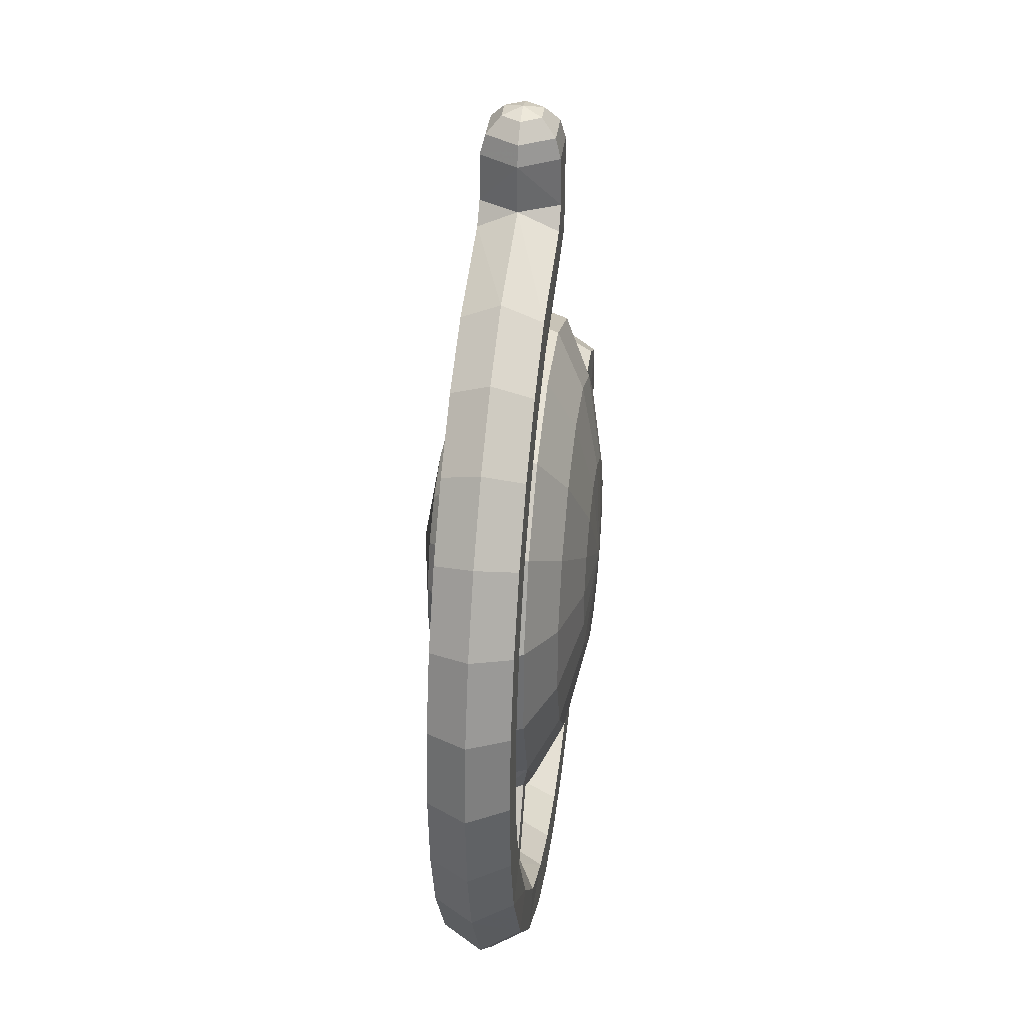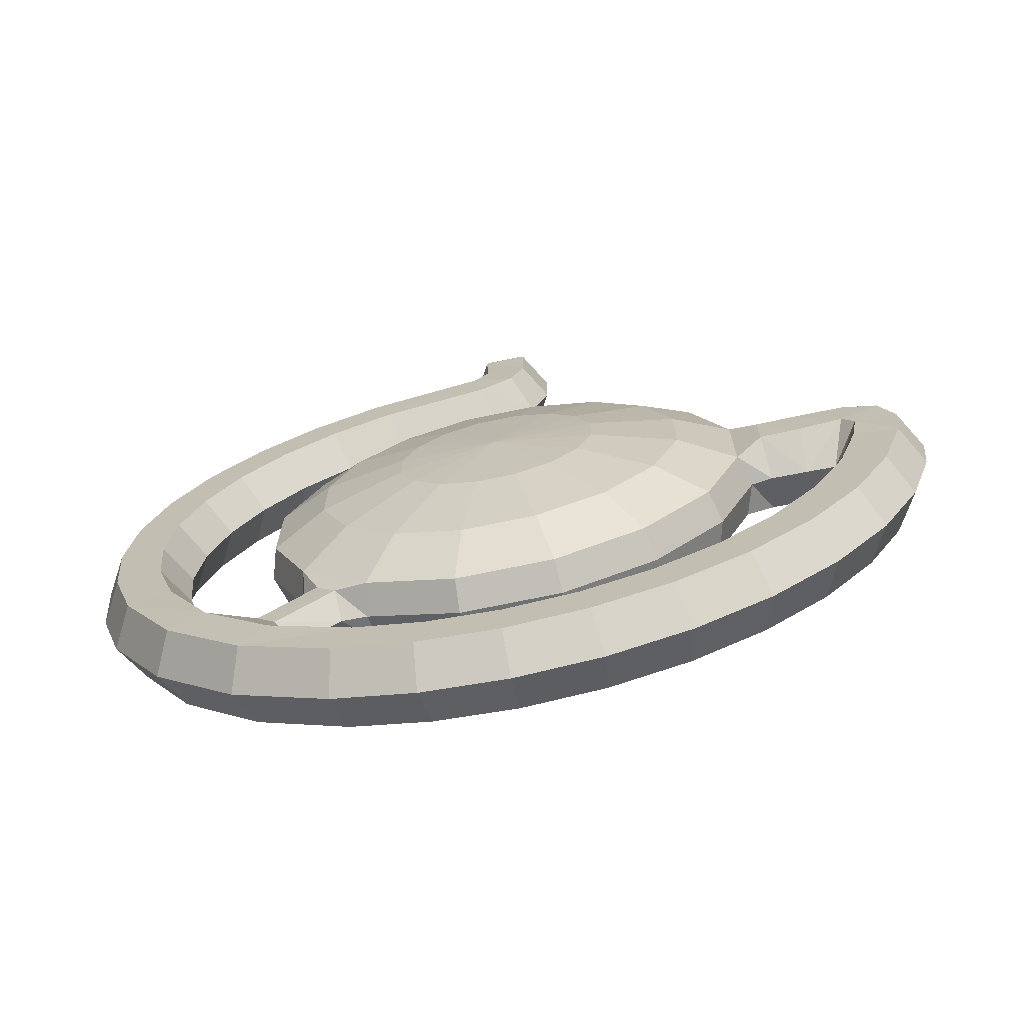
<metadata>
{"format":"obj","ext":"obj","renderer":"f3d","projection":"perspective","resolution":1024,"background":"white","views":[{"elev":36.3,"azim":-82.8,"up":"+Z"},{"elev":-71.0,"azim":11.8,"up":"+Z"}]}
</metadata>
<code>
o unknown_c
v 0.3812 -0.354 -3.169
v 0.4507 -0.354 -3.001
v -0.005351 -0.3831 -2.911
v 0.709 -0.2711 -3.388
v 0.8373 -0.2711 -3.078
v 0.928 -0.1441 -3.524
v 0.9645 -0.000633 -3.548
v 0.928 0.1428 -3.524
v 0.835 0.2294 -3.462
v 0.6733 0.2511 -3.354
v 0.7951 0.2511 -3.059
v 0.9859 0.2294 -3.097
v -0.7197 -0.2711 -3.388
v -0.9387 -0.1441 -3.524
v -0.629 -0.1441 -3.834
v -0.4827 -0.2711 -3.625
v 0.4481 0.2511 -2.222
v 0.6733 0.2511 -2.447
v 0.6733 0.2212 -2.447
v 0.6733 0.2212 -2.447
v 0.4481 0.2212 -2.222
v 0.4481 0.2212 -2.222
v 0.253 -0.354 -3.297
v 0.472 -0.2711 -3.625
v 0.6183 -0.1441 -3.834
v 0.6427 -0.000633 -3.87
v 0.6183 0.1428 -3.834
v 0.5561 0.2294 -3.741
v 0.4481 0.2511 -3.579
v 0.7951 0.2511 -2.741
v 0.7951 0.2212 -2.741
v 0.7951 0.2212 -2.741
v 0.7951 0.2212 -3.059
v 0.7951 0.2212 -3.059
v 0.08536 -0.354 -3.367
v 0.1623 -0.2711 -3.753
v 0.2136 -0.1441 -4.001
v 0.2222 -0.000633 -4.044
v 0.2136 0.1428 -4.001
v 0.1918 0.2294 -3.891
v 0.1539 0.2511 -3.701
v 0.1539 0.2511 -2.1
v 0.1539 0.2212 -2.1
v 0.1539 0.2212 -2.1
v -0.09606 -0.354 -3.367
v -0.173 -0.2711 -3.753
v -0.2243 -0.1441 -4.001
v -0.2329 -0.000633 -4.044
v -0.2243 0.1428 -4.001
v -0.2025 0.2294 -3.891
v -0.1646 0.2511 -3.701
v 0.835 0.2294 -2.339
v 0.928 0.1428 -2.277
v 0.9859 0.2294 -2.703
v 0.5561 0.2294 -2.06
v 0.6183 0.1428 -1.967
v -0.2637 -0.354 -3.297
v -0.6534 -0.000633 -3.87
v -0.629 0.1428 -3.834
v -0.5668 0.2294 -3.741
v -0.4588 0.2511 -3.579
v 0.1918 0.2294 -1.909
v 0.2136 0.1428 -1.799
v -0.2025 0.2294 -1.909
v -0.2243 0.1428 -1.799
v -0.392 -0.354 -3.169
v -0.8457 0.2294 -3.462
v -0.684 0.2511 -3.354
v -0.5668 0.2294 -2.06
v -0.629 0.1428 -1.967
v -0.8457 0.2294 -2.339
v -0.9387 0.1428 -2.277
v -0.4614 -0.354 -3.001
v -0.848 -0.2711 -3.078
v -1.106 -0.1441 -3.119
v -1.149 -0.000633 -3.128
v -0.9752 -0.000633 -3.548
v -1.106 0.1428 -3.119
v -0.9387 0.1428 -3.524
v -0.9966 0.2294 -3.097
v -0.8058 0.2511 -3.059
v -0.9966 0.2294 -2.703
v -1.106 0.1428 -2.681
v -0.4614 -0.354 -2.82
v -0.848 -0.2711 -2.743
v -1.106 -0.1441 -2.681
v -1.149 -0.000633 -2.673
v -0.8058 0.2511 -2.741
v -0.392 -0.354 -2.652
v -0.7197 -0.2711 -2.433
v -0.9387 -0.1441 -2.277
v -0.9752 -0.000633 -2.252
v -0.684 0.2511 -2.447
v -0.2637 -0.354 -2.524
v -0.4827 -0.2711 -2.196
v -0.629 -0.1441 -1.967
v -0.6534 -0.000633 -1.93
v -0.4588 0.2511 -2.222
v -0.09606 -0.354 -2.455
v -0.173 -0.2711 -2.068
v -0.2243 -0.1441 -1.799
v -0.2329 -0.000633 -1.756
v -0.1646 0.2511 -2.1
v 0.6733 0.2212 -3.354
v 0.6733 0.2212 -3.354
v 0.4481 0.2212 -3.579
v 0.4481 0.2212 -3.579
v 0.08536 -0.354 -2.455
v 0.1623 -0.2711 -2.068
v 0.2136 -0.1441 -1.799
v 0.2222 -0.000633 -1.756
v 0.1539 0.2212 -3.701
v 0.1539 0.2212 -3.701
v -0.1646 0.2212 -3.701
v -0.1646 0.2212 -3.701
v 0.253 -0.354 -2.524
v 0.472 -0.2711 -2.196
v 0.6183 -0.1441 -1.967
v 0.6427 -0.000633 -1.93
v -0.4588 0.2212 -3.579
v -0.4588 0.2212 -3.579
v -0.684 0.2212 -3.354
v -0.684 0.2212 -3.354
v 0.3812 -0.354 -2.652
v 0.709 -0.2711 -2.433
v 0.928 -0.1441 -2.277
v 0.9645 -0.000633 -2.252
v -0.8058 0.2212 -3.059
v -0.8058 0.2212 -3.059
v -0.8058 0.2212 -2.741
v -0.8058 0.2212 -2.741
v 0.4507 -0.354 -2.82
v 0.8373 -0.2711 -2.743
v -0.684 0.2212 -2.447
v -0.684 0.2212 -2.447
v -0.4588 0.2212 -2.222
v -0.4588 0.2212 -2.222
v -0.1646 0.2212 -2.1
v -0.1646 0.2212 -2.1
v -0.7798 -0.1163 -3.778
v -0.867 -0.1164 -3.691
v -0.7704 -0.000633 -3.863
v -0.7798 0.1151 -3.778
v -0.867 0.1151 -3.691
v -0.9496 -0.000633 -3.686
v 0.5474 0.3782 -2.778
v 0.5474 0.3782 -2.998
v -0.00535 0.4773 -2.888
v -0.5581 0.3782 -2.778
v -0.5581 0.3782 -2.998
v 0.4633 0.3782 -2.575
v 0.3078 0.3782 -2.419
v 0.4633 0.3782 -3.201
v 0.1046 0.3782 -2.335
v -0.1153 0.3782 -2.335
v -0.3185 0.3782 -2.419
v 0.3078 0.3782 -3.356
v 0.1046 0.3782 -3.441
v -0.474 0.3782 -2.575
v -0.474 0.3782 -3.201
v -0.3185 0.3782 -3.356
v -0.1153 0.3782 -3.441
v 1.096 -0.1441 -3.119
v 1.139 -0.000633 -3.128
v 1.096 0.1428 -3.119
v 1.096 0.1428 -2.681
v 1.096 -0.1441 -2.681
v 1.139 -0.000633 -2.673
v -1.113 -0.1193 -3.946
v -1.029 -0.119 -4.031
v -0.9512 -0.000633 -4.044
v -1.029 0.1177 -4.031
v -1.113 0.118 -3.946
v -1.128 -0.000633 -3.864
v -1.336 -0.1836 -3.922
v -1.022 -0.1836 -4.235
v -0.9574 -0.000633 -4.142
v -1.022 0.1824 -4.235
v -1.336 0.1824 -3.922
v -1.244 -0.000633 -3.857
v -1.2 -0.000633 -4.474
v -1.138 0.1777 -4.392
v -1.138 -0.1789 -4.392
v -1.493 0.1777 -4.038
v -1.575 -0.000633 -4.101
v -1.493 -0.1789 -4.038
v -0.1073 -0.1775 -0.717
v -0.2095 -0.000633 -0.7169
v -0.1073 0.1762 -0.717
v 0.04553 -0.08876 -0.5507
v 0.09641 -0.000634 -0.5507
v -0.00535 -0.000634 -0.5237
v 0.08314 -0.1539 -0.6253
v 0.1716 -0.000634 -0.6253
v 0.09673 -0.1774 -0.7171
v 0.1988 -0.000634 -0.7171
v -0.05623 -0.08876 -0.5507
v -0.09384 -0.1539 -0.6253
v 0.09673 0.1762 -0.7171
v -0.1071 -0.000633 -0.5507
v -0.1823 -0.000633 -0.6253
v -0.05623 0.08749 -0.5507
v -0.09384 0.1526 -0.6253
v 0.04553 0.08749 -0.5507
v 0.08314 0.1526 -0.6253
v -0.1994 -0.000633 -0.939
v -0.1004 -0.181 -0.9438
v 0.03136 -0.1827 -1.132
v 0.09681 -0.1781 -0.9577
v 0.116 -0.000633 -1.203
v 0.1988 -0.000634 -0.9626
v 0.03136 0.1814 -1.132
v 0.09681 0.1768 -0.9577
v -0.1004 0.1797 -0.9438
v -0.1798 0.1801 -1.033
v -0.1226 0.1775 -1.225
v -0.09513 -0.000633 -1.323
v -0.1226 -0.1787 -1.225
v -0.1798 -0.1814 -1.033
v 1.933 -0.000633 -3.286
v 1.832 0.1776 -3.266
v 1.632 0.1786 -3.227
v 1.529 -0.000633 -3.207
v 1.632 -0.1799 -3.227
v 1.832 -0.1789 -3.266
v 1.82 -0.000633 -3.656
v 1.725 0.1776 -3.617
v 1.535 0.1777 -3.538
v 1.44 -0.000633 -3.499
v 1.535 -0.1789 -3.538
v 1.725 -0.1789 -3.617
v 1.638 -0.000633 -3.998
v 1.552 0.1777 -3.941
v 1.381 0.1777 -3.827
v 1.295 -0.000633 -3.769
v 1.381 -0.1789 -3.827
v 1.552 -0.1789 -3.941
v 1.392 -0.000633 -4.298
v 1.319 0.1777 -4.225
v 1.174 0.1777 -4.079
v 1.101 -0.000633 -4.006
v 1.174 -0.1789 -4.079
v 1.319 -0.1789 -4.225
v 1.093 -0.000633 -4.543
v 1.035 0.1777 -4.458
v 0.921 0.1777 -4.287
v 0.8638 -0.000633 -4.201
v 0.921 -0.1789 -4.287
v 1.035 -0.1789 -4.458
v 0.7509 -0.000633 -4.726
v 0.7115 0.1777 -4.631
v 0.6328 0.1777 -4.441
v 0.5933 -0.000633 -4.346
v 0.6328 -0.1789 -4.441
v 0.7115 -0.1789 -4.631
v 0.3802 -0.000633 -4.838
v 0.3601 0.1777 -4.737
v 0.32 0.1777 -4.536
v 0.2999 -0.000633 -4.435
v 0.32 -0.1789 -4.536
v 0.3601 -0.1789 -4.737
v -0.005343 -0.000633 -4.876
v -0.005343 0.1777 -4.773
v -0.005343 0.1777 -4.568
v -0.005343 -0.000633 -4.465
v -0.005343 -0.1789 -4.568
v -0.005343 -0.1789 -4.773
v -0.3909 -0.000633 -4.838
v -0.3708 0.1777 -4.737
v -0.3306 0.1777 -4.536
v -0.3106 -0.000633 -4.435
v -0.3306 -0.1789 -4.536
v -0.3708 -0.1789 -4.737
v -0.7624 -0.000633 -4.726
v -0.7226 0.1777 -4.631
v -0.643 0.1777 -4.441
v -0.6032 -0.000633 -4.346
v -0.643 -0.1789 -4.441
v -0.7226 -0.1789 -4.631
v 1.223 -0.1785 -2.795
v 1.233 -0.000633 -2.695
v 1.224 -0.1786 -2.995
v 1.408 0.1788 -2.996
v 1.41 0.1775 -2.792
v 1.41 -0.000633 -2.689
v 1.41 -0.1788 -2.792
v 1.408 -0.1801 -2.996
v 1.404 -0.000633 -3.101
v 1.236 -0.000633 -3.094
v 1.224 0.1773 -2.995
v 1.223 0.1773 -2.795
v -1.831 -0.000633 -3.657
v -1.736 0.1777 -3.617
v -1.546 0.1777 -3.538
v -1.451 -0.000633 -3.498
v -1.546 -0.1789 -3.538
v -1.736 -0.1789 -3.617
v -1.943 -0.000633 -3.286
v -1.842 0.1777 -3.266
v -1.641 0.1777 -3.226
v -1.54 -0.000633 -3.205
v -1.641 -0.1789 -3.226
v -1.842 -0.1789 -3.266
v -1.981 -0.000633 -2.9
v -1.878 0.1777 -2.9
v -1.673 0.1777 -2.9
v -1.57 -0.000633 -2.9
v -1.673 -0.1789 -2.9
v -1.878 -0.1789 -2.9
v -1.943 -0.000633 -2.515
v -1.842 0.1777 -2.535
v -1.641 0.1777 -2.575
v -1.54 -0.000633 -2.595
v -1.641 -0.1789 -2.575
v -1.842 -0.1789 -2.535
v -1.831 -0.000633 -2.144
v -1.736 0.1777 -2.183
v -1.546 0.1777 -2.262
v -1.451 -0.000633 -2.302
v -1.546 -0.1789 -2.262
v -1.736 -0.1789 -2.183
v -1.648 -0.000633 -1.802
v -1.563 0.1777 -1.86
v -1.392 0.1777 -1.974
v -1.306 -0.000633 -2.031
v -1.392 -0.1789 -1.974
v -1.563 -0.1789 -1.86
v -1.403 -0.000633 -1.503
v -1.33 0.1777 -1.576
v -1.184 0.1777 -1.721
v -1.112 -0.000633 -1.794
v -1.184 -0.1789 -1.721
v -1.33 -0.1789 -1.576
v -1.103 -0.000633 -1.257
v -1.046 0.1777 -1.343
v -0.9317 0.1777 -1.514
v -0.8745 -0.000633 -1.599
v -0.9317 -0.1789 -1.514
v -1.046 -0.1789 -1.343
v -0.76 -0.000633 -1.074
v -0.7213 0.1777 -1.169
v -0.6443 0.1777 -1.36
v -0.6057 -0.000633 -1.456
v -0.6443 -0.179 -1.36
v -0.7213 -0.1789 -1.169
v 1.957 -0.000633 -3.057
v 1.855 -0.1788 -3.057
v 1.662 -0.1841 -3.057
v 1.788 -0.1825 -2.88
v 1.662 0.1829 -3.057
v 1.535 -0.000633 -3.108
v 1.855 0.1775 -3.057
v 1.788 0.1813 -2.88
v 1.869 -0.000633 -2.806
v 1.607 0.1833 -2.982
v 1.631 0.1776 -2.793
v 1.641 -0.000633 -2.692
v 1.631 -0.1789 -2.793
v 1.607 -0.1845 -2.982
f 2 1 4
f 4 5 2
f 6 5 4
f 6 163 5
f 7 163 6
f 7 164 163
f 8 164 7
f 8 165 164
f 9 165 8
f 9 12 165
f 10 12 9
f 10 11 12
f 104 11 10
f 104 33 11
f 15 13 14
f 15 16 13
f 47 16 15
f 47 46 16
f 37 46 47
f 37 36 46
f 25 36 37
f 25 24 36
f 6 24 25
f 6 4 24
f 21 18 19
f 21 17 18
f 43 17 21
f 43 42 17
f 138 42 43
f 138 103 42
f 136 103 138
f 136 98 103
f 134 98 136
f 134 93 98
f 130 93 134
f 130 88 93
f 128 88 130
f 128 81 88
f 122 81 128
f 122 68 81
f 120 68 122
f 120 61 68
f 114 61 120
f 114 51 61
f 112 51 114
f 112 41 51
f 106 41 112
f 106 29 41
f 104 29 106
f 104 10 29
f 4 1 23
f 23 24 4
f 35 24 23
f 35 36 24
f 45 36 35
f 45 46 36
f 57 46 45
f 57 16 46
f 66 16 57
f 66 13 16
f 73 13 66
f 73 74 13
f 84 74 73
f 84 85 74
f 89 85 84
f 89 90 85
f 94 90 89
f 94 95 90
f 99 95 94
f 99 100 95
f 108 100 99
f 108 109 100
f 116 109 108
f 116 117 109
f 124 117 116
f 124 125 117
f 132 125 124
f 132 133 125
f 2 133 132
f 2 5 133
f 26 6 25
f 26 7 6
f 27 7 26
f 27 8 7
f 28 8 27
f 28 9 8
f 29 9 28
f 29 10 9
f 18 31 19
f 18 30 31
f 52 30 18
f 52 54 30
f 53 54 52
f 53 166 54
f 127 166 53
f 127 168 166
f 126 168 127
f 126 167 168
f 125 167 126
f 125 133 167
f 30 33 31
f 30 11 33
f 54 11 30
f 54 12 11
f 166 12 54
f 166 165 12
f 291 165 166
f 291 290 165
f 284 290 291
f 284 283 290
f 356 283 284
f 356 355 283
f 38 25 37
f 38 26 25
f 39 26 38
f 39 27 26
f 40 27 39
f 40 28 27
f 41 28 40
f 41 29 28
f 48 37 47
f 48 38 37
f 49 38 48
f 49 39 38
f 50 39 49
f 50 40 39
f 51 40 50
f 51 41 40
f 52 56 53
f 52 55 56
f 18 55 52
f 18 17 55
f 58 47 15
f 58 48 47
f 59 48 58
f 59 49 48
f 60 49 59
f 60 50 49
f 61 50 60
f 61 51 50
f 55 63 56
f 55 62 63
f 17 62 55
f 17 42 62
f 62 65 63
f 62 64 65
f 42 64 62
f 42 103 64
f 60 68 61
f 60 67 68
f 59 67 60
f 59 79 67
f 143 79 59
f 143 144 79
f 172 144 143
f 172 173 144
f 178 173 172
f 178 179 173
f 182 179 178
f 182 184 179
f 181 184 182
f 181 185 184
f 183 185 181
f 183 186 185
f 176 186 183
f 176 175 186
f 170 175 176
f 170 169 175
f 140 169 170
f 140 141 169
f 15 141 140
f 15 14 141
f 64 70 65
f 64 69 70
f 103 69 64
f 103 98 69
f 69 72 70
f 69 71 72
f 98 71 69
f 98 93 71
f 75 13 74
f 75 14 13
f 76 14 75
f 76 77 14
f 78 77 76
f 78 79 77
f 80 79 78
f 80 67 79
f 81 67 80
f 81 68 67
f 71 83 72
f 71 82 83
f 93 82 71
f 93 88 82
f 82 78 83
f 82 80 78
f 88 80 82
f 88 81 80
f 86 74 85
f 86 75 74
f 87 75 86
f 87 76 75
f 83 76 87
f 83 78 76
f 91 85 90
f 91 86 85
f 92 86 91
f 92 87 86
f 72 87 92
f 72 83 87
f 96 90 95
f 96 91 90
f 97 91 96
f 97 92 91
f 70 92 97
f 70 72 92
f 101 95 100
f 101 96 95
f 102 96 101
f 102 97 96
f 65 97 102
f 65 70 97
f 110 100 109
f 110 101 100
f 111 101 110
f 111 102 101
f 63 102 111
f 63 65 102
f 118 109 117
f 118 110 109
f 119 110 118
f 119 111 110
f 56 111 119
f 56 63 111
f 126 117 125
f 126 118 117
f 127 118 126
f 127 119 118
f 53 119 127
f 53 56 119
f 163 133 5
f 163 167 133
f 282 167 163
f 282 280 167
f 287 280 282
f 287 286 280
f 359 286 287
f 359 358 286
f 142 170 171
f 142 140 170
f 58 140 142
f 58 15 140
f 143 171 172
f 143 142 171
f 59 142 143
f 59 58 142
f 145 173 174
f 145 144 173
f 77 144 145
f 77 79 144
f 141 174 169
f 141 145 174
f 14 145 141
f 14 77 145
f 177 172 171
f 177 178 172
f 277 178 177
f 277 276 178
f 271 276 277
f 271 270 276
f 265 270 271
f 265 264 270
f 259 264 265
f 259 258 264
f 253 258 259
f 253 252 258
f 247 252 253
f 247 246 252
f 241 246 247
f 241 240 246
f 235 240 241
f 235 234 240
f 229 234 235
f 229 228 234
f 223 228 229
f 223 222 228
f 351 222 223
f 351 350 222
f 179 174 173
f 179 180 174
f 294 180 179
f 294 295 180
f 300 295 294
f 300 301 295
f 306 301 300
f 306 307 301
f 312 307 306
f 312 313 307
f 318 313 312
f 318 319 313
f 324 319 318
f 324 325 319
f 330 325 324
f 330 331 325
f 336 331 330
f 336 337 331
f 342 337 336
f 342 343 337
f 216 343 342
f 216 217 343
f 212 217 216
f 212 210 217
f 213 210 212
f 213 211 210
f 199 211 213
f 199 196 211
f 205 196 199
f 205 194 196
f 204 194 205
f 204 191 194
f 180 169 174
f 180 175 169
f 295 175 180
f 295 296 175
f 301 296 295
f 301 302 296
f 307 302 301
f 307 308 302
f 313 308 307
f 313 314 308
f 319 314 313
f 319 320 314
f 325 320 319
f 325 326 320
f 331 326 325
f 331 332 326
f 337 332 331
f 337 338 332
f 343 338 337
f 343 344 338
f 217 344 343
f 217 218 344
f 210 218 217
f 210 208 218
f 211 208 210
f 211 209 208
f 196 209 211
f 196 195 209
f 194 195 196
f 194 193 195
f 191 193 194
f 191 190 193
f 176 171 170
f 176 177 171
f 278 177 176
f 278 277 177
f 272 277 278
f 272 271 277
f 266 271 272
f 266 265 271
f 260 265 266
f 260 259 265
f 254 259 260
f 254 253 259
f 248 253 254
f 248 247 253
f 242 247 248
f 242 241 247
f 236 241 242
f 236 235 241
f 230 235 236
f 230 229 235
f 224 229 230
f 224 223 229
f 348 223 224
f 348 351 223
f 207 188 206
f 207 187 188
f 209 187 207
f 209 195 187
f 188 214 206
f 188 189 214
f 201 189 188
f 201 203 189
f 200 203 201
f 200 202 203
f 227 220 226
f 227 221 220
f 228 221 227
f 228 222 221
f 231 224 230
f 231 225 224
f 226 225 231
f 226 220 225
f 233 226 232
f 233 227 226
f 234 227 233
f 234 228 227
f 237 230 236
f 237 231 230
f 232 231 237
f 232 226 231
f 239 232 238
f 239 233 232
f 240 233 239
f 240 234 233
f 243 236 242
f 243 237 236
f 238 237 243
f 238 232 237
f 245 238 244
f 245 239 238
f 246 239 245
f 246 240 239
f 249 242 248
f 249 243 242
f 244 243 249
f 244 238 243
f 251 244 250
f 251 245 244
f 252 245 251
f 252 246 245
f 255 248 254
f 255 249 248
f 250 249 255
f 250 244 249
f 257 250 256
f 257 251 250
f 258 251 257
f 258 252 251
f 261 254 260
f 261 255 254
f 256 255 261
f 256 250 255
f 263 256 262
f 263 257 256
f 264 257 263
f 264 258 257
f 267 260 266
f 267 261 260
f 262 261 267
f 262 256 261
f 269 262 268
f 269 263 262
f 270 263 269
f 270 264 263
f 273 266 272
f 273 267 266
f 268 267 273
f 268 262 267
f 275 268 274
f 275 269 268
f 276 269 275
f 276 270 269
f 279 272 278
f 279 273 272
f 274 273 279
f 274 268 273
f 182 274 181
f 182 275 274
f 178 275 182
f 178 276 275
f 183 278 176
f 183 279 278
f 181 279 183
f 181 274 279
f 280 168 167
f 280 281 168
f 286 281 280
f 286 285 281
f 358 285 286
f 358 357 285
f 349 357 358
f 349 354 357
f 347 354 349
f 347 346 354
f 225 346 347
f 225 220 346
f 293 185 292
f 293 184 185
f 294 184 293
f 294 179 184
f 297 175 296
f 297 186 175
f 292 186 297
f 292 185 186
f 299 292 298
f 299 293 292
f 300 293 299
f 300 294 293
f 303 296 302
f 303 297 296
f 298 297 303
f 298 292 297
f 305 298 304
f 305 299 298
f 306 299 305
f 306 300 299
f 309 302 308
f 309 303 302
f 304 303 309
f 304 298 303
f 311 304 310
f 311 305 304
f 312 305 311
f 312 306 305
f 315 308 314
f 315 309 308
f 310 309 315
f 310 304 309
f 317 310 316
f 317 311 310
f 318 311 317
f 318 312 311
f 321 314 320
f 321 315 314
f 316 315 321
f 316 310 315
f 323 316 322
f 323 317 316
f 324 317 323
f 324 318 317
f 327 320 326
f 327 321 320
f 322 321 327
f 322 316 321
f 329 322 328
f 329 323 322
f 330 323 329
f 330 324 323
f 333 326 332
f 333 327 326
f 328 327 333
f 328 322 327
f 335 328 334
f 335 329 328
f 336 329 335
f 336 330 329
f 339 332 338
f 339 333 332
f 334 333 339
f 334 328 333
f 341 334 340
f 341 335 334
f 342 335 341
f 342 336 335
f 345 338 344
f 345 339 338
f 340 339 345
f 340 334 339
f 340 215 341
f 340 206 215
f 345 206 340
f 345 219 206
f 344 219 345
f 344 218 219
f 215 216 342
f 341 215 342
f 225 347 348
f 224 225 348
f 352 222 350
f 352 221 222
f 346 221 352
f 346 220 221
f 353 346 352
f 353 354 346
f 356 354 353
f 356 357 354
f 284 357 356
f 284 285 357
f 291 285 284
f 291 281 285
f 166 281 291
f 166 168 281
f 282 288 287
f 282 289 288
f 163 289 282
f 163 164 289
f 289 283 288
f 289 290 283
f 164 290 289
f 164 165 290
f 288 359 287
f 288 351 359
f 283 351 288
f 283 355 351
f 198 190 197
f 198 193 190
f 187 193 198
f 187 195 193
f 201 197 200
f 201 198 197
f 188 198 201
f 188 187 198
f 205 202 204
f 205 203 202
f 199 203 205
f 199 189 203
f 213 189 199
f 213 214 189
f 207 208 209
f 207 219 208
f 206 219 207
f 219 218 208
f 212 214 213
f 212 215 214
f 216 215 212
f 215 206 214
f 349 348 347
f 349 359 348
f 358 359 349
f 359 351 348
f 353 355 356
f 353 350 355
f 352 350 353
f 350 351 355
f 3 1 2
f 2 132 3
f 124 3 132
f 124 116 3
f 108 3 116
f 108 99 3
f 94 3 99
f 94 89 3
f 84 3 89
f 84 73 3
f 66 3 73
f 66 57 3
f 45 3 57
f 45 35 3
f 23 3 35
f 23 1 3
f 191 192 190
f 191 204 192
f 202 192 204
f 202 200 192
f 197 192 200
f 197 190 192
f 146 34 147
f 146 32 34
f 151 32 146
f 151 20 32
f 152 20 151
f 152 22 20
f 154 22 152
f 154 44 22
f 155 44 154
f 155 139 44
f 156 139 155
f 156 137 139
f 159 137 156
f 159 135 137
f 149 135 159
f 149 131 135
f 150 131 149
f 150 129 131
f 160 129 150
f 160 123 129
f 161 123 160
f 161 121 123
f 162 121 161
f 162 115 121
f 158 115 162
f 158 113 115
f 157 113 158
f 157 107 113
f 153 107 157
f 153 105 107
f 147 105 153
f 147 34 105
f 158 148 153
f 157 158 153
f 148 147 153
f 148 146 147
f 151 146 148
f 148 152 151
f 154 152 148
f 148 155 154
f 156 155 148
f 148 159 156
f 149 159 148
f 148 150 149
f 160 150 148
f 148 161 160
f 162 161 148
f 148 158 162

</code>
